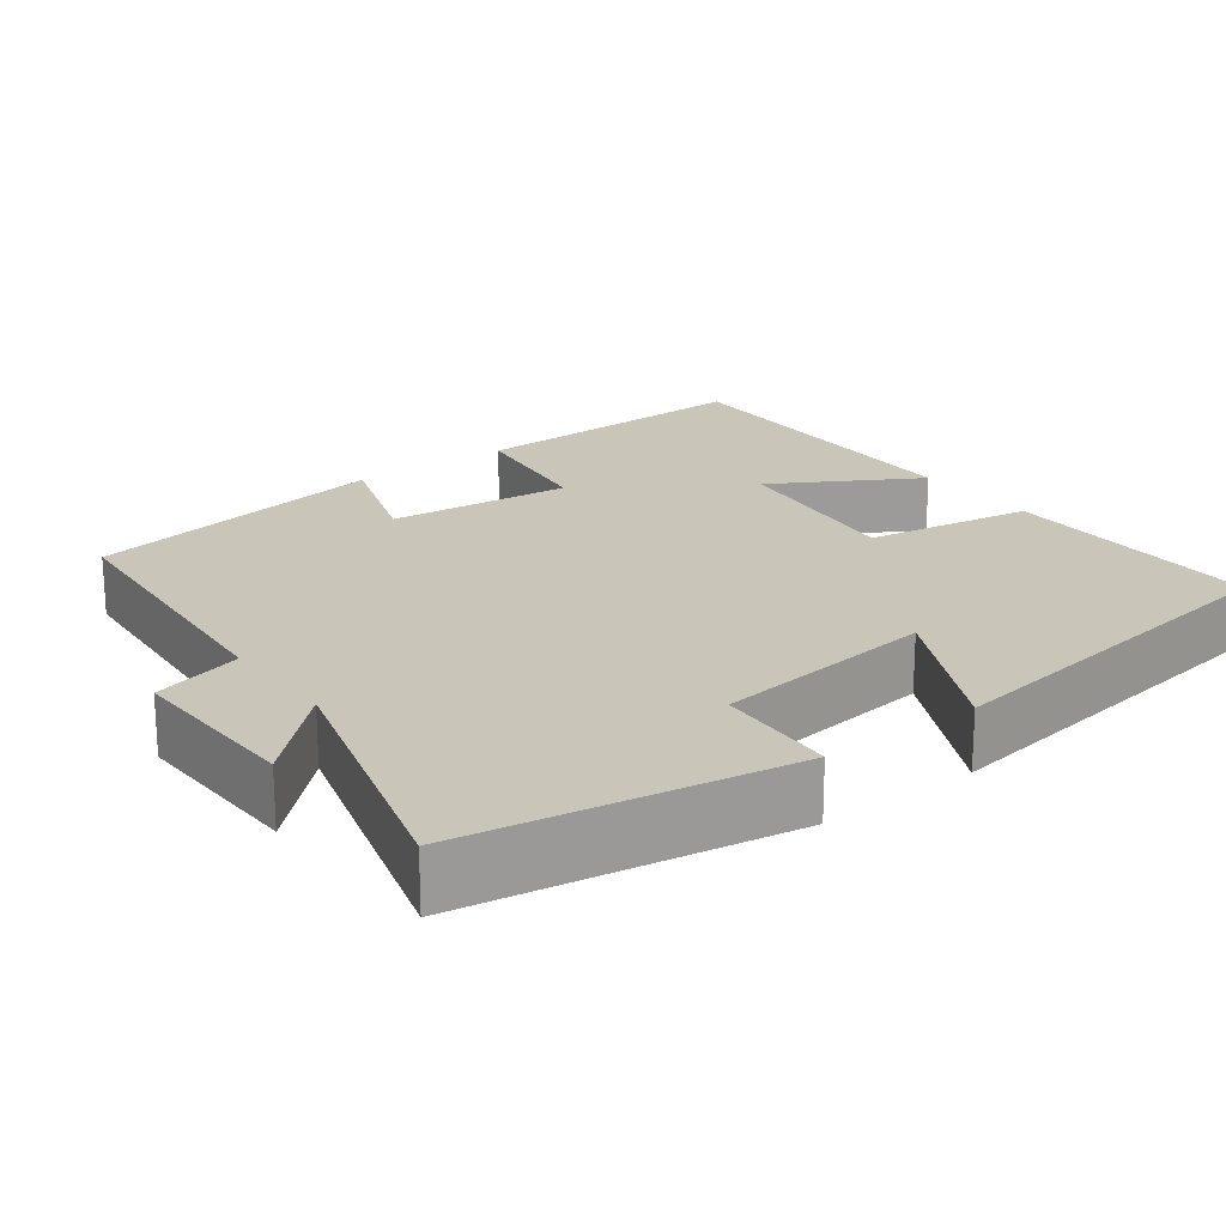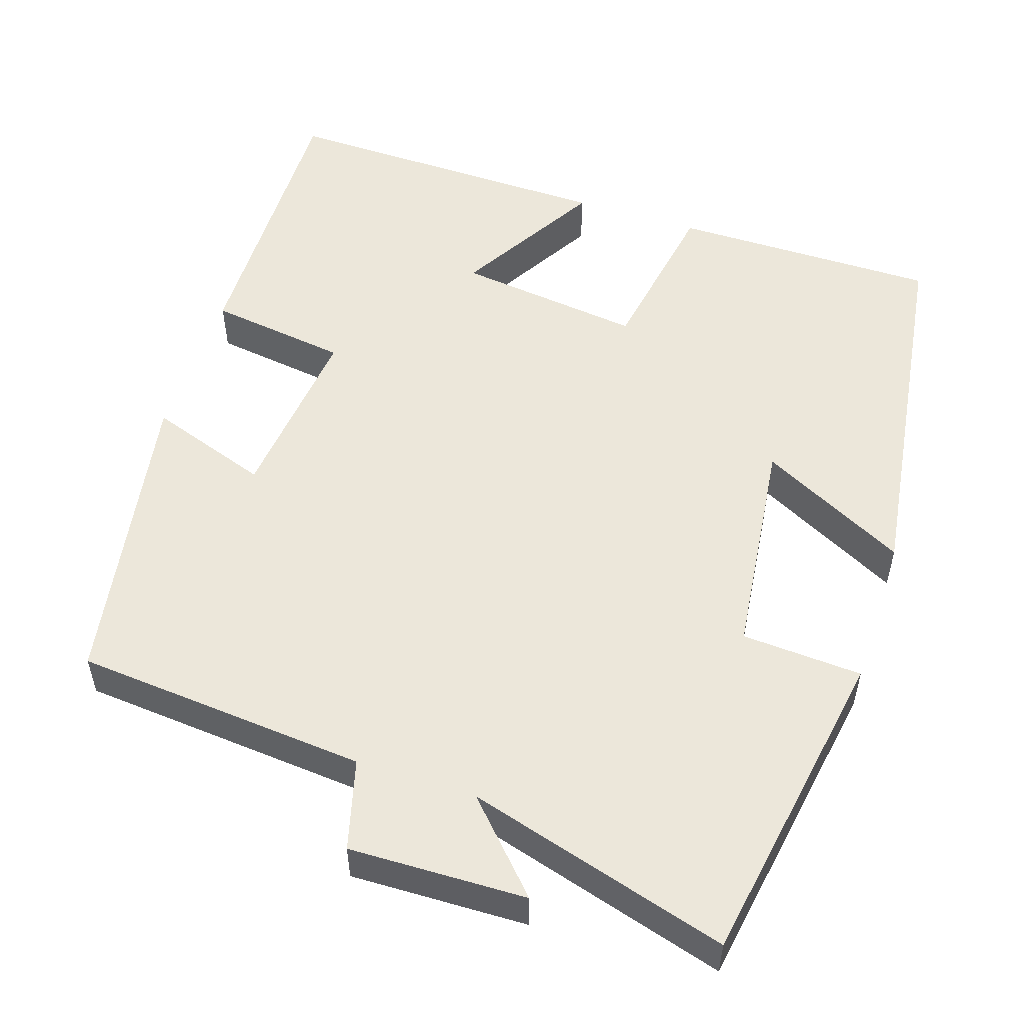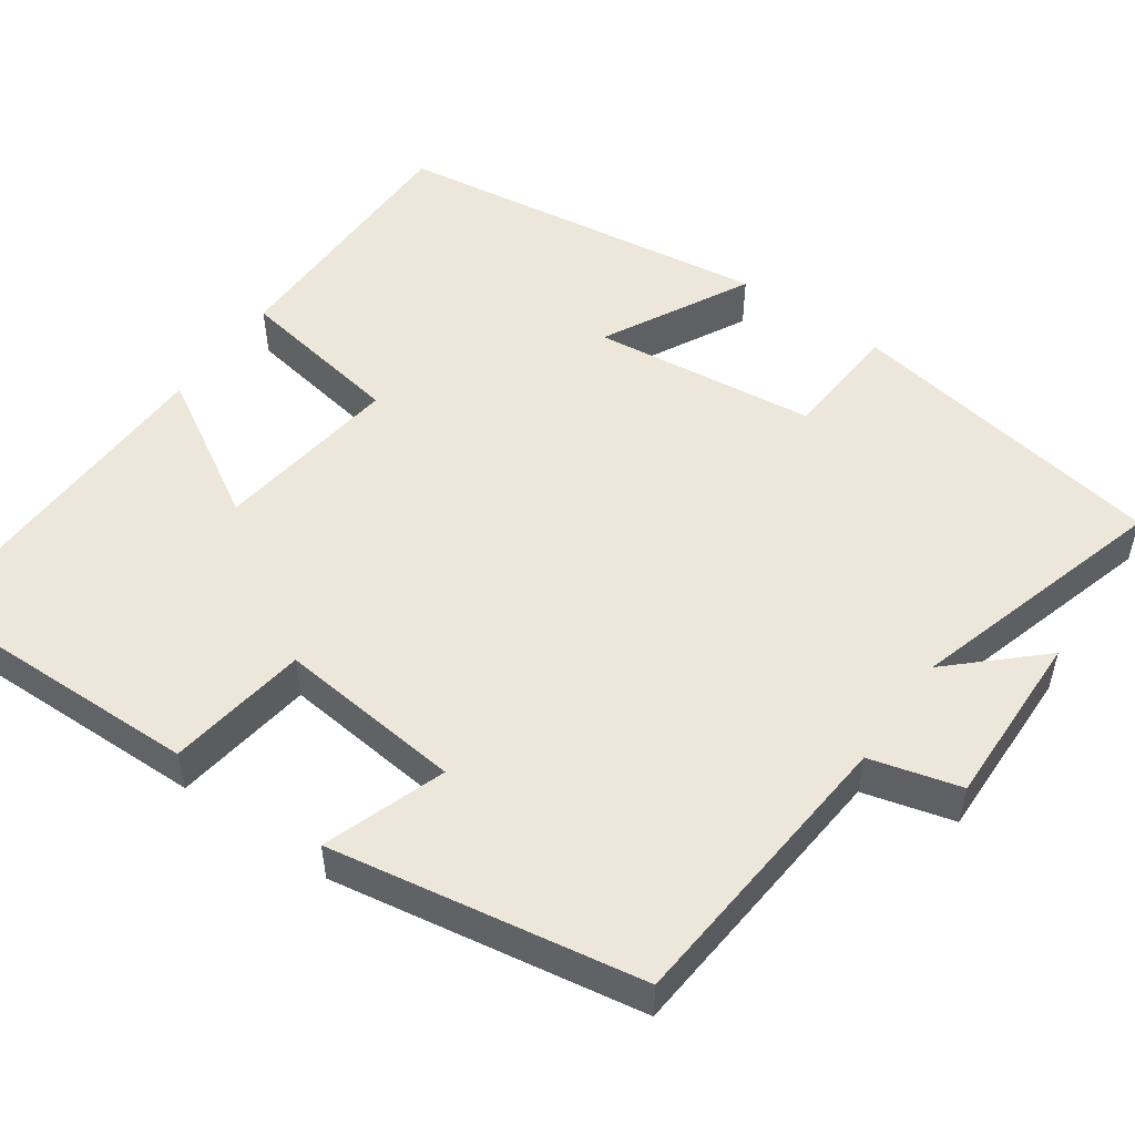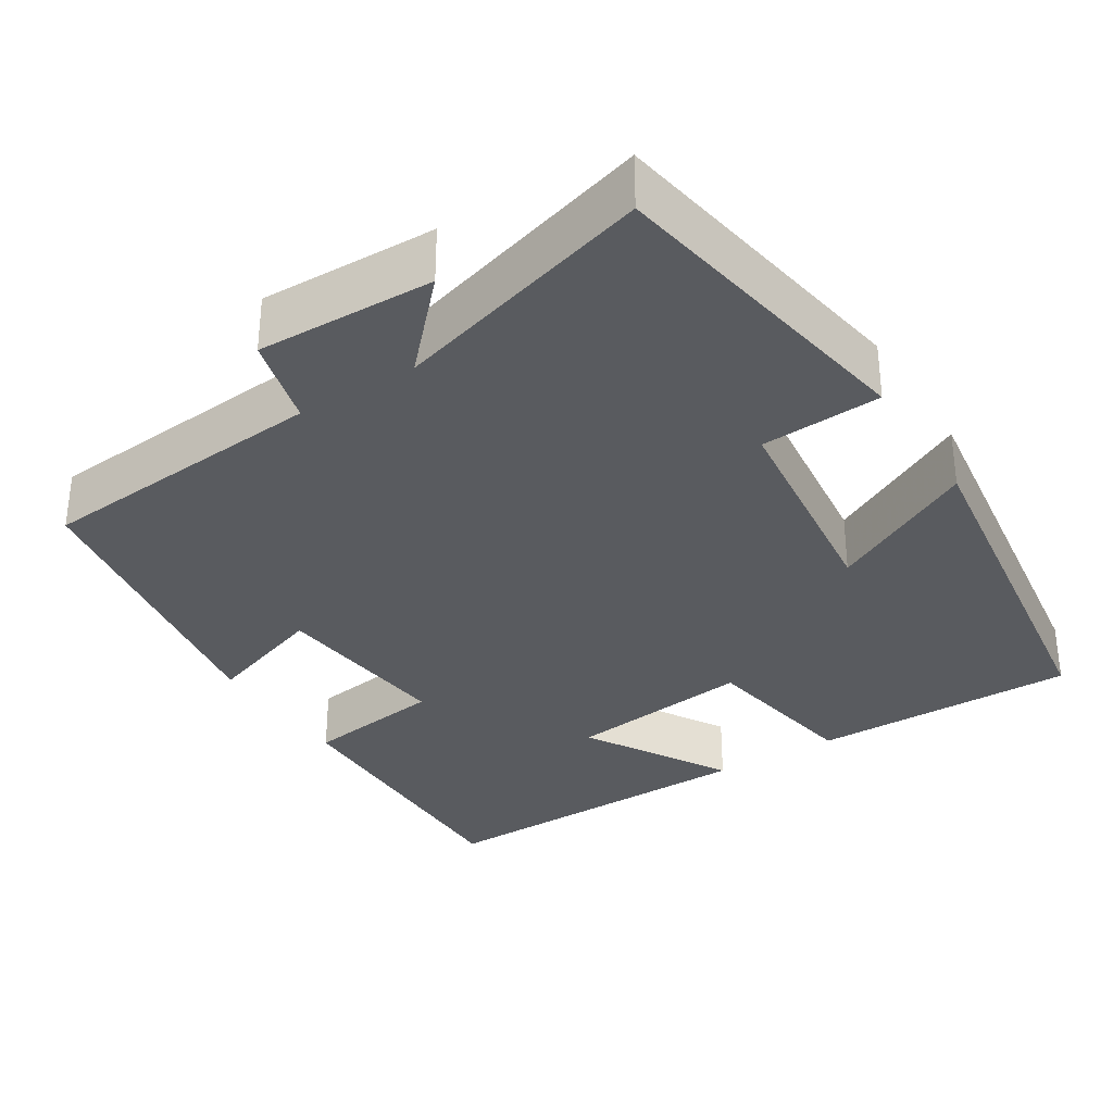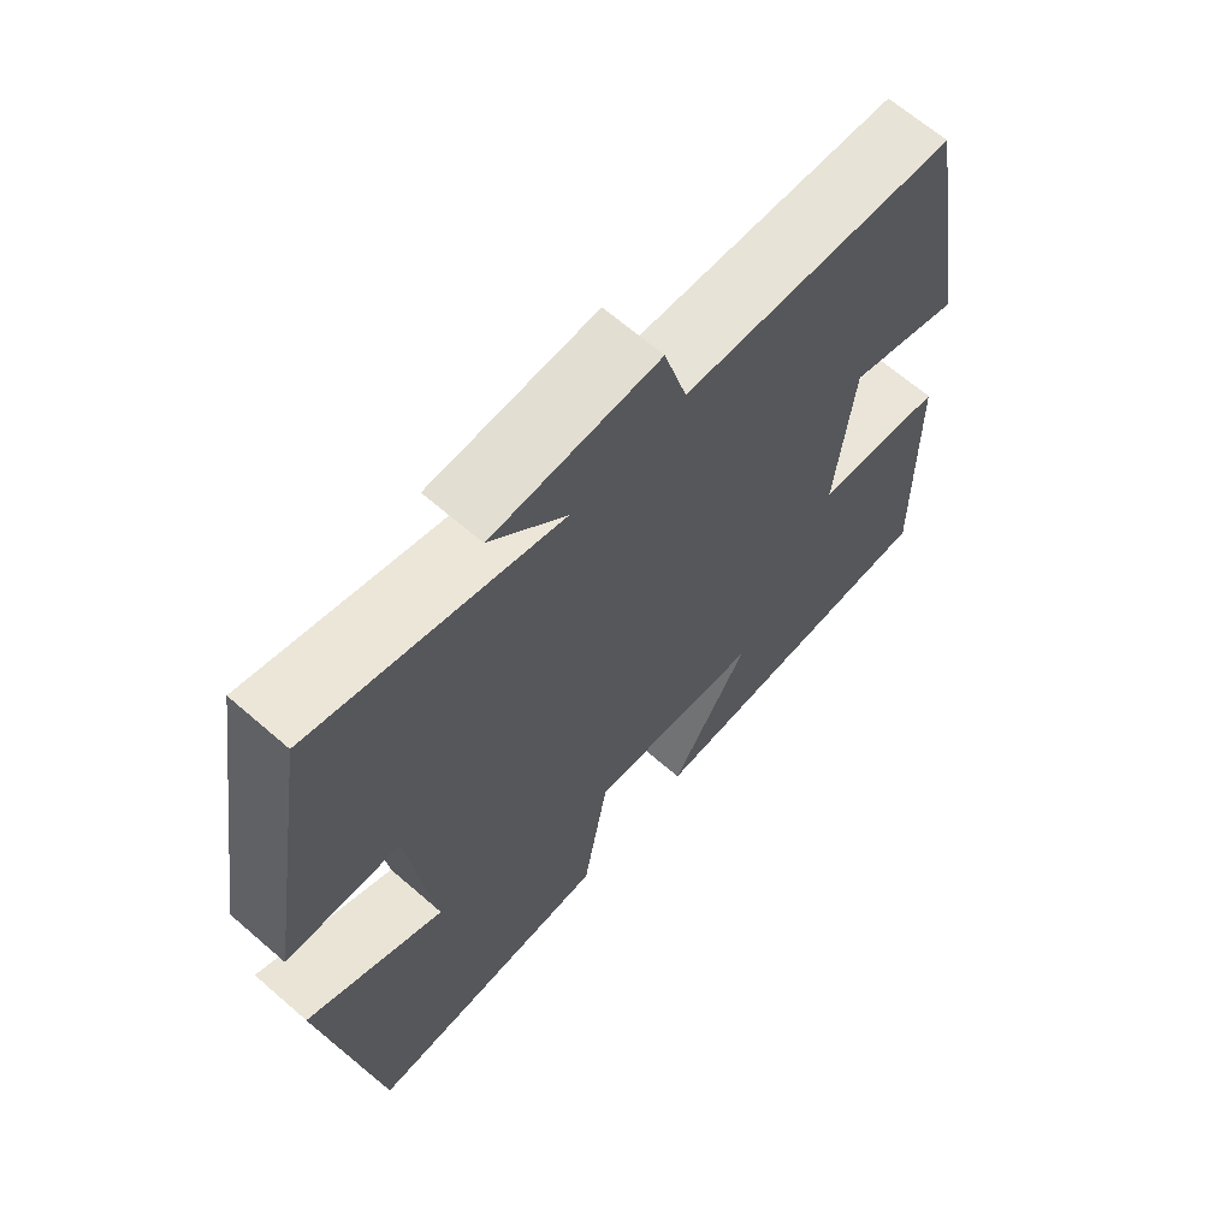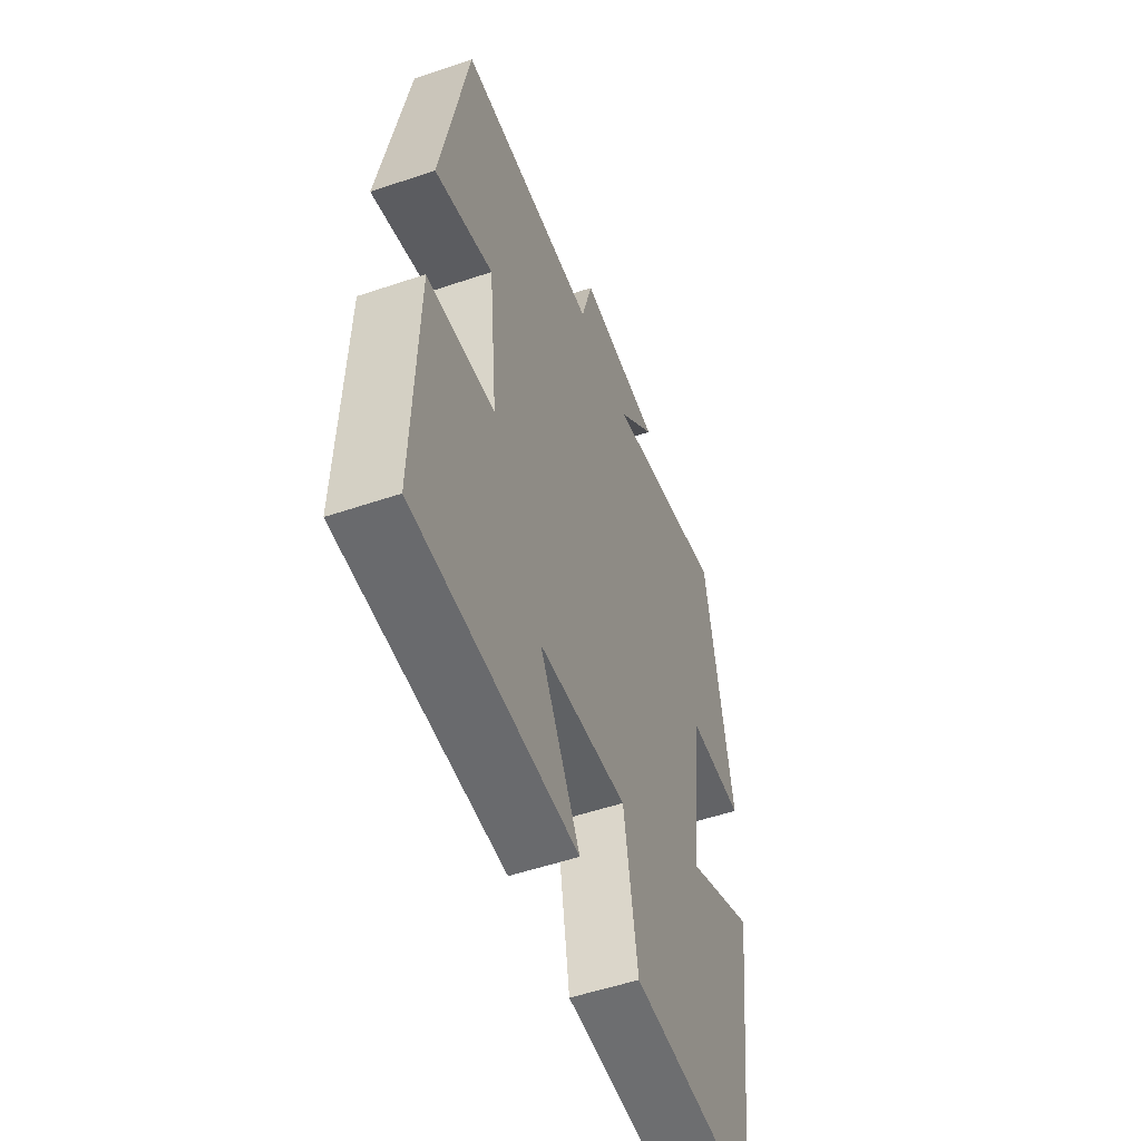
<metadata>
{"format":"obj","ext":"obj","renderer":"f3d","projection":"perspective","resolution":1024,"background":"white","views":[{"elev":20.6,"azim":52.9,"up":"+Y"},{"elev":53.1,"azim":18.2,"up":"+Y"},{"elev":51.5,"azim":-54.7,"up":"+Y"},{"elev":-32.6,"azim":32.3,"up":"+Y"},{"elev":66.5,"azim":131.0,"up":"+Z"},{"elev":-54.0,"azim":-70.2,"up":"+Z"}]}
</metadata>
<code>
v 0.431 0.07 0.596
v 0.5 0.07 0.183
v 0.346 0.07 0.174
v 0.312 0.07 -0.112
v 0.5 0.07 -0.015
v 0.431 0.07 -0.501
v 0.09 0.07 -0.5
v 0.054 0.07 -0.285
v -0.184 0.07 -0.315
v -0.076 0.07 -0.5
v -0.508 0.07 -0.508
v -0.5 0.07 -0.134
v -0.321 0.07 -0.109
v -0.345 0.07 0.127
v -0.5 0.07 0.074
v -0.431 0.07 0.469
v -0.057 0.07 0.5
v -0.026 0.07 0.615
v 0.2 0.07 0.609
v 0.097 0.07 0.5
v 0.431 0 0.596
v 0.5 0 0.183
v 0.346 0 0.174
v 0.312 0 -0.112
v 0.5 0 -0.015
v 0.431 0 -0.501
v 0.09 0 -0.5
v 0.054 0 -0.285
v -0.184 0 -0.315
v -0.076 0 -0.5
v -0.508 0 -0.508
v -0.5 0 -0.134
v -0.321 0 -0.109
v -0.345 0 0.127
v -0.5 0 0.074
v -0.431 0 0.469
v -0.057 0 0.5
v -0.026 0 0.615
v 0.2 0 0.609
v 0.097 0 0.5
f 17 18 19 20
f 15 16 17 20
f 14 15 20 1
f 13 14 1
f 10 11 12 13
f 9 10 13
f 8 9 13 1
f 4 5 6 7
f 3 4 7 8
f 1 2 3
f 1 3 8
f 40 39 38 37
f 40 37 36 35
f 21 40 35 34
f 21 34 33
f 33 32 31 30
f 33 30 29
f 21 33 29 28
f 27 26 25 24
f 28 27 24 23
f 23 22 21
f 28 23 21
f 1 21 22 2
f 2 22 23 3
f 3 23 24 4
f 4 24 25 5
f 5 25 26 6
f 6 26 27 7
f 7 27 28 8
f 8 28 29 9
f 9 29 30 10
f 10 30 31 11
f 11 31 32 12
f 12 32 33 13
f 13 33 34 14
f 14 34 35 15
f 15 35 36 16
f 16 36 37 17
f 17 37 38 18
f 18 38 39 19
f 19 39 40 20
f 20 40 21 1

</code>
